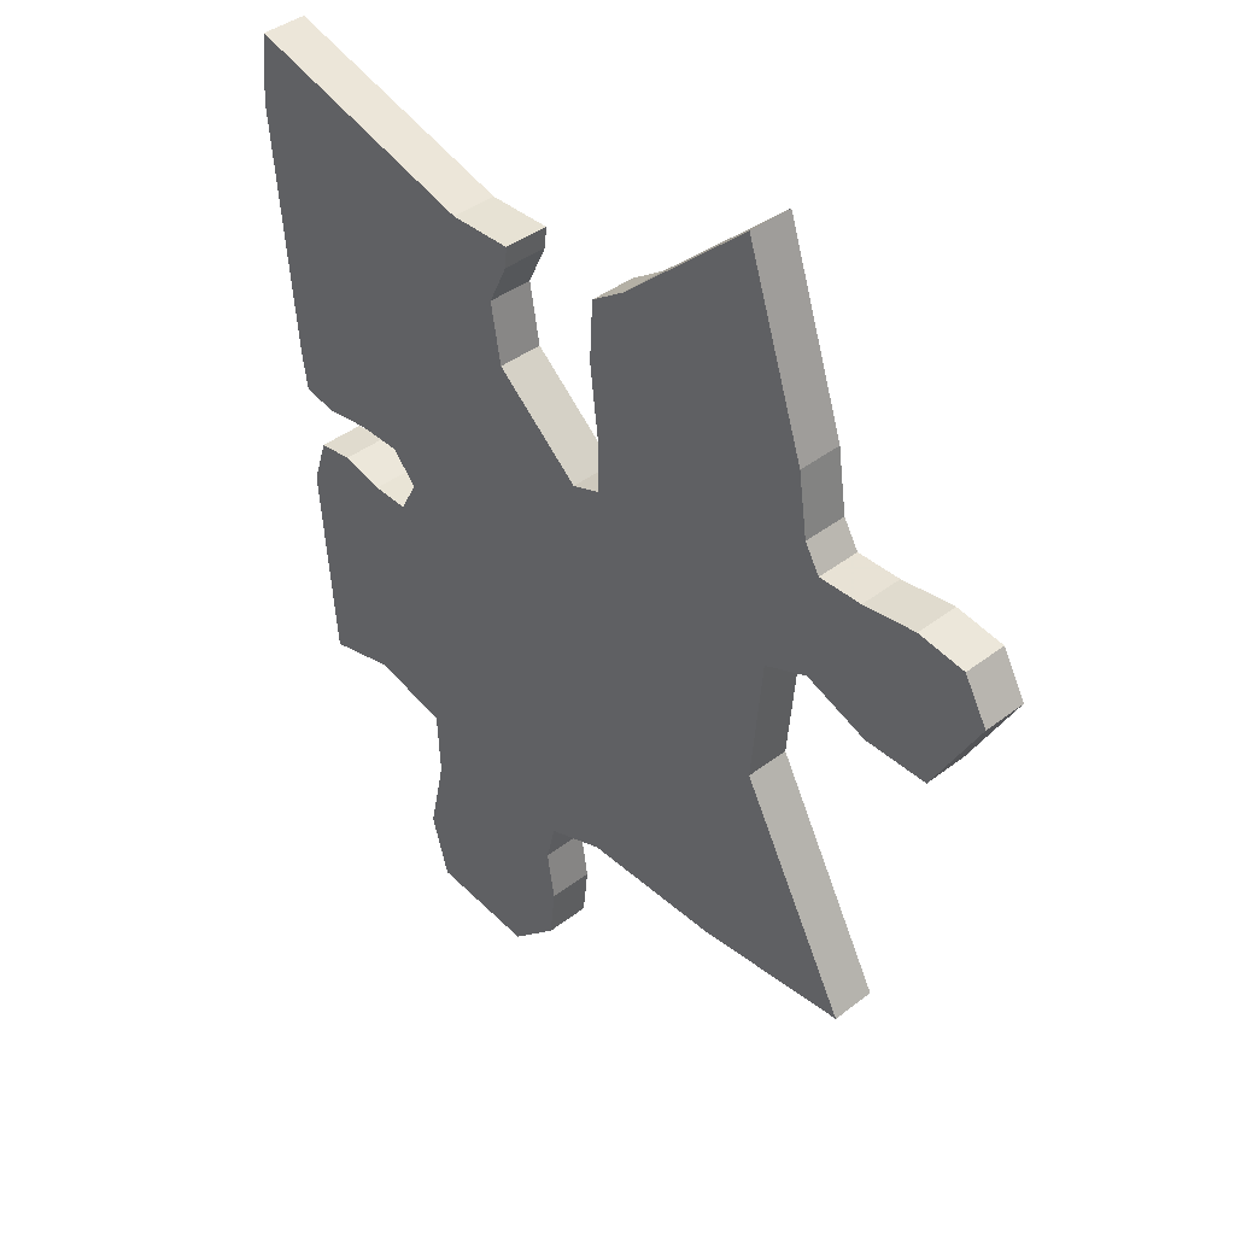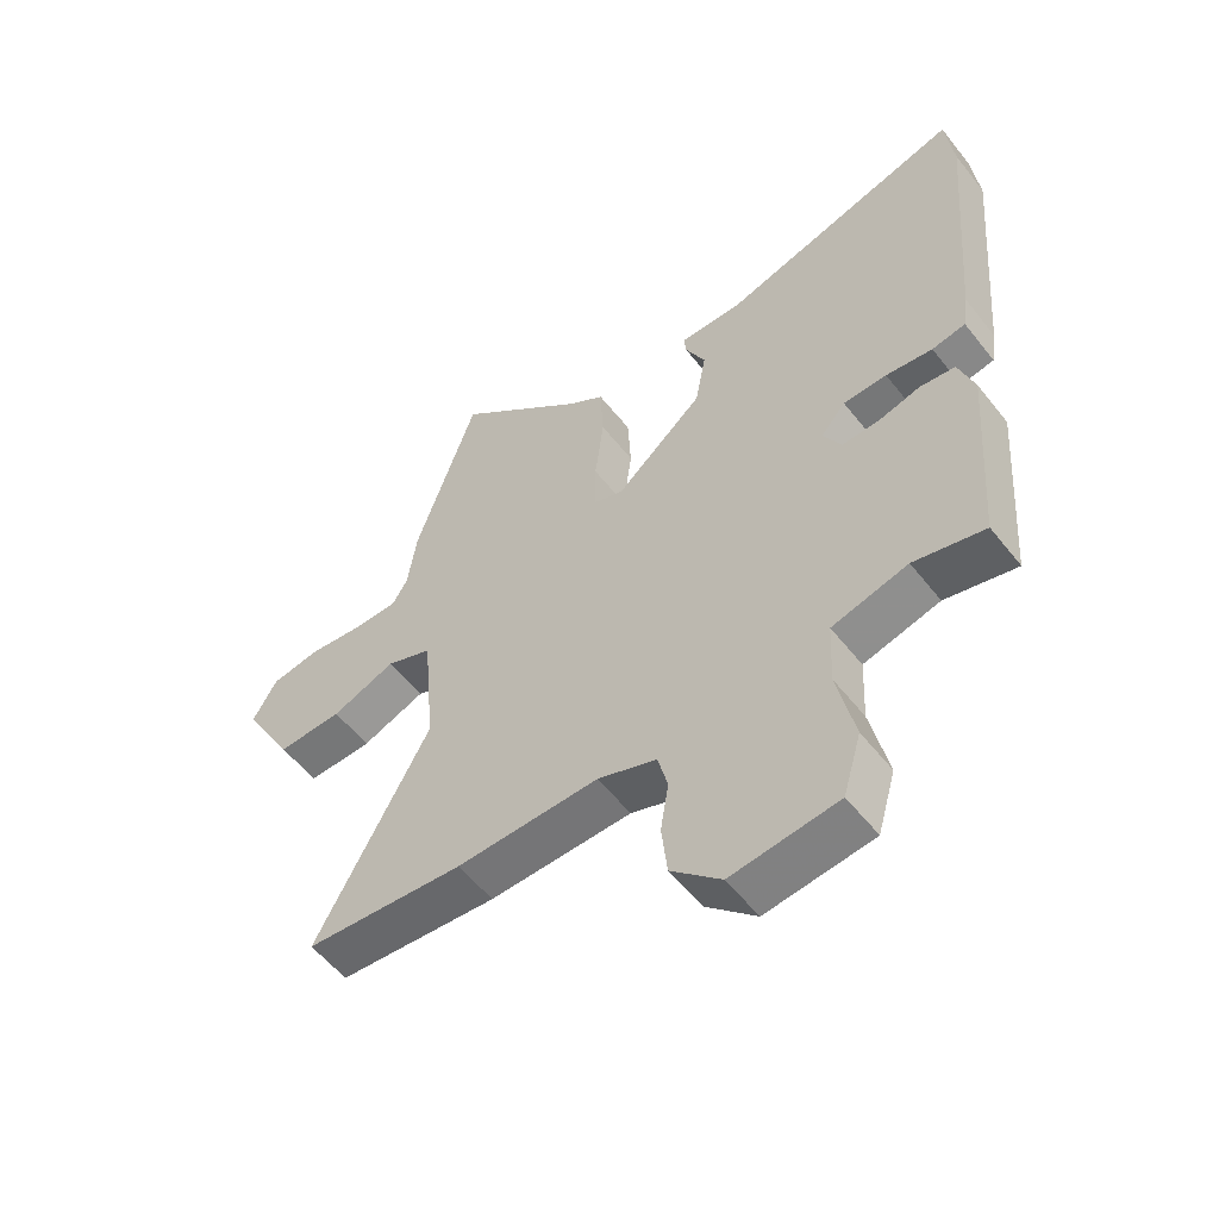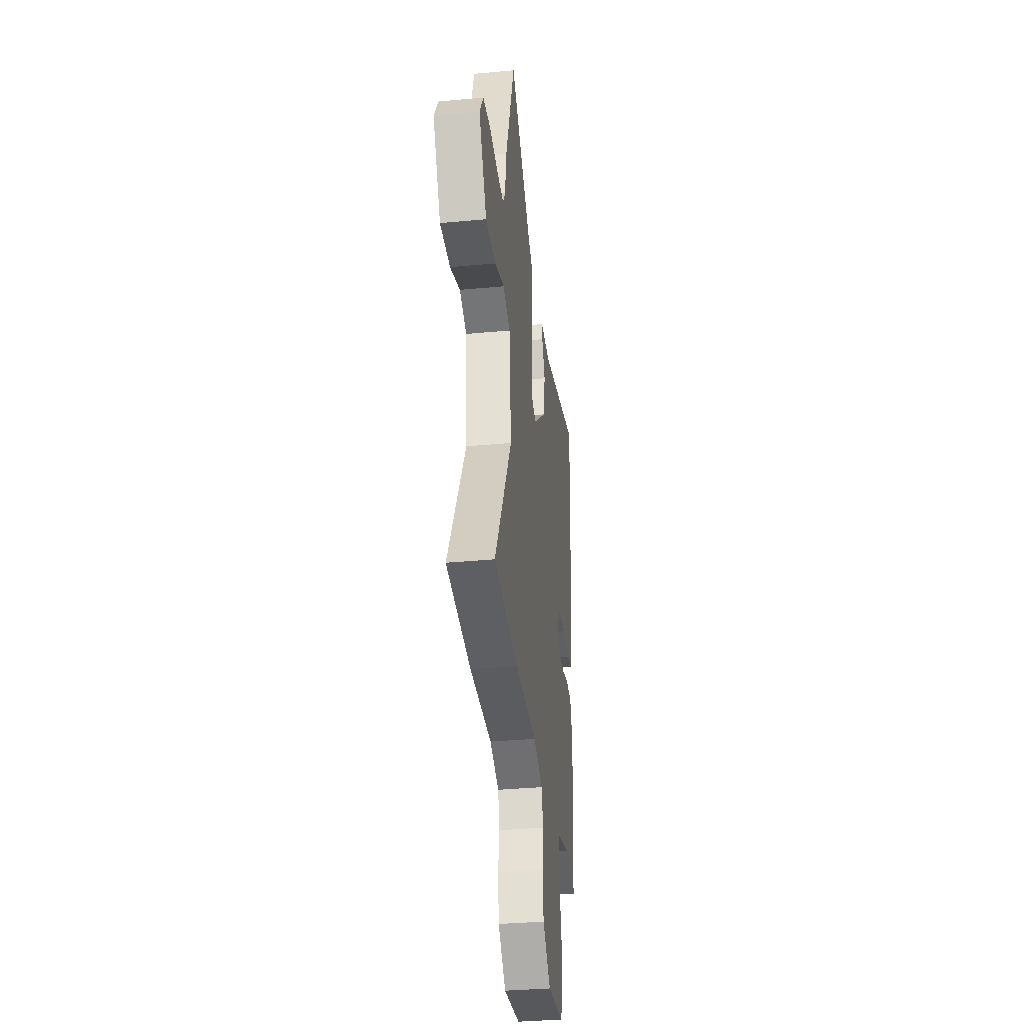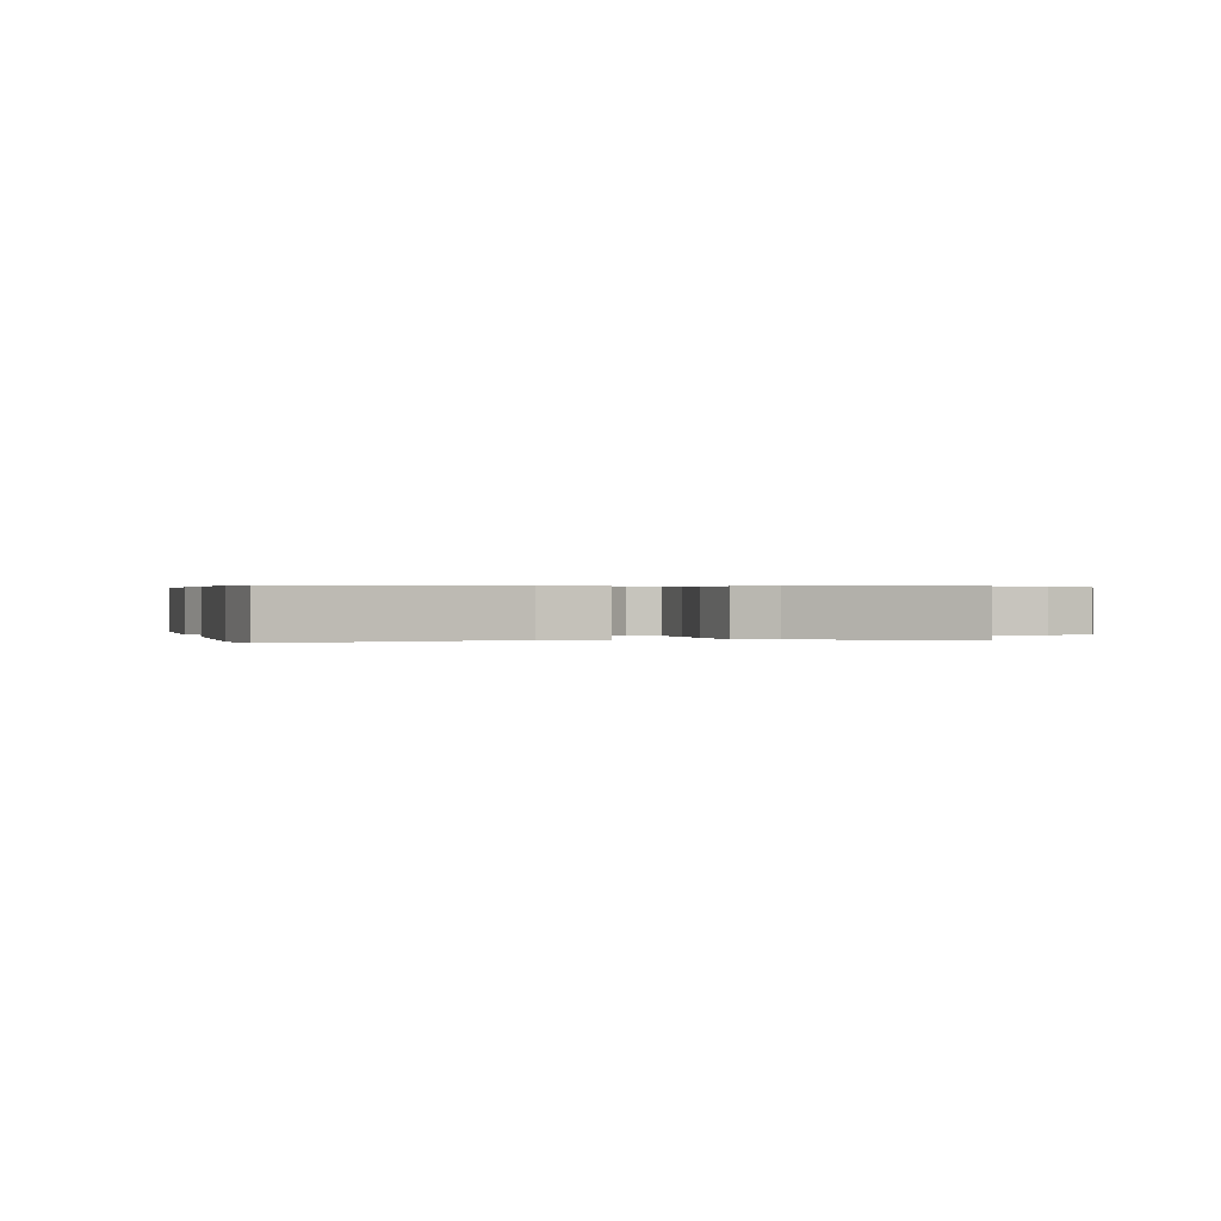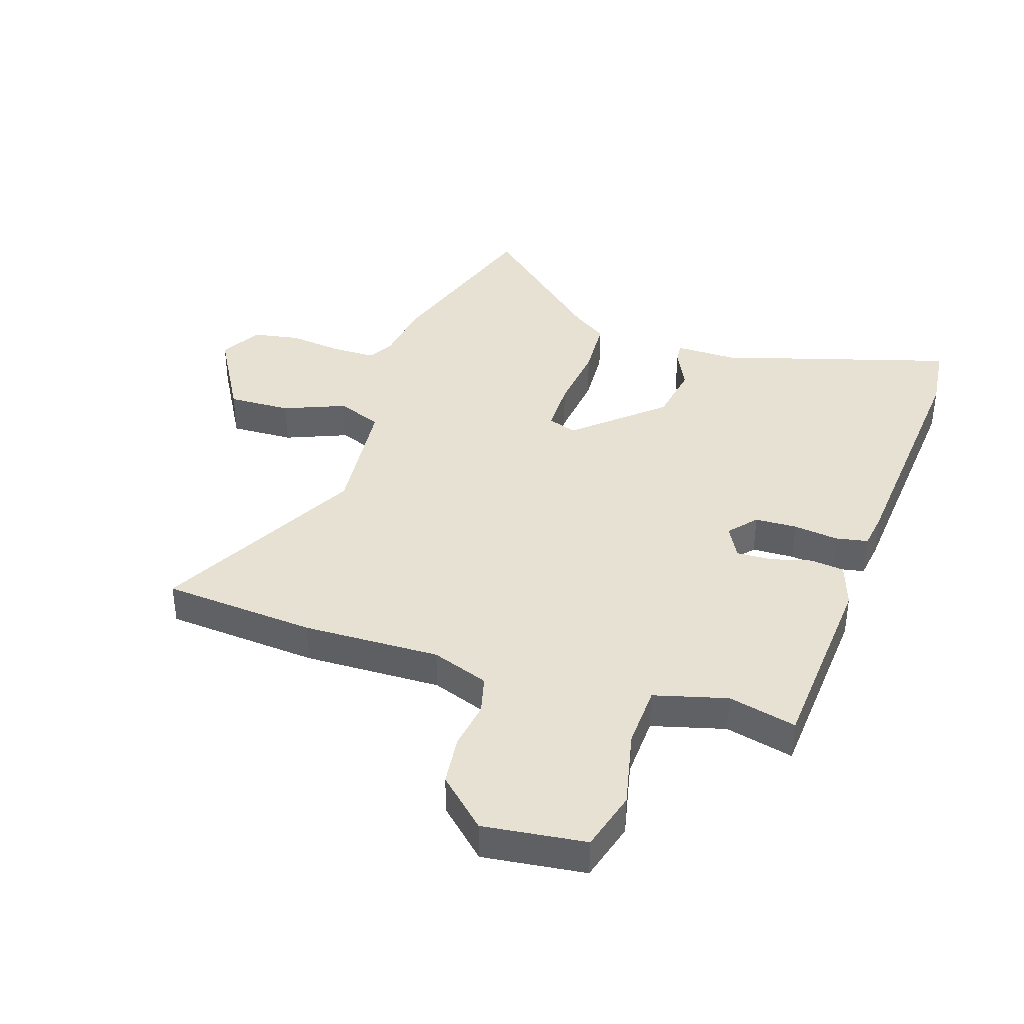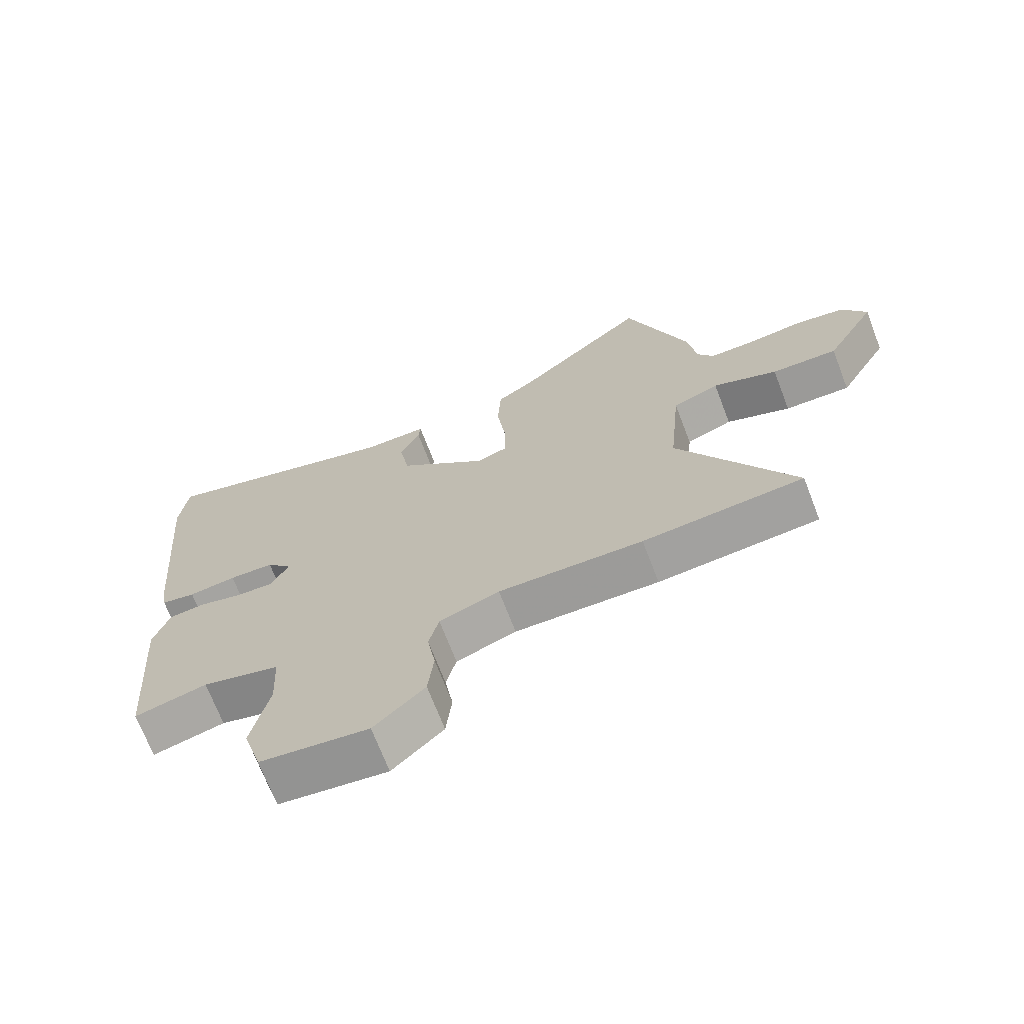
<metadata>
{"format":"obj","ext":"obj","renderer":"f3d","projection":"perspective","resolution":1024,"background":"white","views":[{"elev":40.6,"azim":46.6,"up":"+Z"},{"elev":-55.9,"azim":-142.3,"up":"+Z"},{"elev":-34.9,"azim":97.1,"up":"+Z"},{"elev":0.3,"azim":-17.8,"up":"+Y"},{"elev":39.4,"azim":-162.2,"up":"+Y"},{"elev":-70.1,"azim":21.0,"up":"+Z"}]}
</metadata>
<code>
v -0.434 0.07 -0.485
v -0.458 0.07 -0.163
v -0.433 0.07 -0.087
v -0.376 0.07 -0.08
v -0.308 0.07 -0.098
v -0.249 0.07 -0.1
v -0.22 0.07 -0.046
v -0.26 0.07 0
v -0.33 0.07 0.002
v -0.405 0.07 -0.008
v -0.459 0.07 0.002
v -0.468 0.07 0.062
v -0.503 0.07 0.473
v -0.491 0.07 0.584
v -0.102 0.07 0.471
v 0.001 0.07 0.472
v -0.002 0.07 0.438
v -0.034 0.07 0.371
v -0.017 0.07 0.274
v 0.125 0.07 0.151
v 0.173 0.07 0.168
v 0.173 0.07 0.256
v 0.159 0.07 0.372
v 0.164 0.07 0.471
v 0.221 0.07 0.51
v 0.433 0.07 0.7
v 0.531 0.07 0.406
v 0.546 0.07 0.304
v 0.571 0.07 0.262
v 0.643 0.07 0.262
v 0.733 0.07 0.273
v 0.811 0.07 0.26
v 0.85 0.07 0.192
v 0.769 0.07 0.048
v 0.664 0.07 0.051
v 0.561 0.07 0.092
v 0.487 0.07 0.062
v 0.468 0.07 -0.148
v 0.651 0.07 -0.487
v 0.395 0.07 -0.509
v 0.166 0.07 -0.505
v 0.071 0.07 -0.54
v 0.055 0.07 -0.604
v 0.068 0.07 -0.684
v 0.059 0.07 -0.768
v -0.021 0.07 -0.844
v -0.192 0.07 -0.824
v -0.221 0.07 -0.724
v -0.193 0.07 -0.594
v -0.198 0.07 -0.489
v -0.32 0.07 -0.457
v -0.434 0 -0.485
v -0.458 0 -0.163
v -0.433 0 -0.087
v -0.376 0 -0.08
v -0.308 0 -0.098
v -0.249 0 -0.1
v -0.22 0 -0.046
v -0.26 0 0
v -0.33 0 0.002
v -0.405 0 -0.008
v -0.459 0 0.002
v -0.468 0 0.062
v -0.503 0 0.473
v -0.491 0 0.584
v -0.102 0 0.471
v 0.001 0 0.472
v -0.002 0 0.438
v -0.034 0 0.371
v -0.017 0 0.274
v 0.125 0 0.151
v 0.173 0 0.168
v 0.173 0 0.256
v 0.159 0 0.372
v 0.164 0 0.471
v 0.221 0 0.51
v 0.433 0 0.7
v 0.531 0 0.406
v 0.546 0 0.304
v 0.571 0 0.262
v 0.643 0 0.262
v 0.733 0 0.273
v 0.811 0 0.26
v 0.85 0 0.192
v 0.769 0 0.048
v 0.664 0 0.051
v 0.561 0 0.092
v 0.487 0 0.062
v 0.468 0 -0.148
v 0.651 0 -0.487
v 0.395 0 -0.509
v 0.166 0 -0.505
v 0.071 0 -0.54
v 0.055 0 -0.604
v 0.068 0 -0.684
v 0.059 0 -0.768
v -0.021 0 -0.844
v -0.192 0 -0.824
v -0.221 0 -0.724
v -0.193 0 -0.594
v -0.198 0 -0.489
v -0.32 0 -0.457
f 47 48 49
f 46 47 49
f 45 46 49
f 44 45 49
f 43 44 49
f 42 43 49 50
f 41 42 50 51
f 40 41 51
f 39 40 51
f 38 39 51
f 34 35 36
f 33 34 36
f 32 33 36
f 31 32 36
f 30 31 36
f 29 30 36 37
f 28 29 37
f 27 28 37
f 26 27 37
f 25 26 37
f 25 37 38
f 24 25 38
f 23 24 38
f 22 23 38
f 15 16 17 18
f 15 18 19
f 14 15 19
f 13 14 19
f 12 13 19
f 11 12 19
f 10 11 19
f 9 10 19
f 8 9 19 20
f 3 4 5
f 2 3 5
f 1 2 5
f 51 1 5
f 51 5 6
f 38 51 6 7
f 21 22 38
f 20 21 38
f 8 20 38
f 7 8 38
f 100 99 98
f 100 98 97
f 100 97 96
f 100 96 95
f 100 95 94
f 101 100 94 93
f 102 101 93 92
f 102 92 91
f 102 91 90
f 102 90 89
f 87 86 85
f 87 85 84
f 87 84 83
f 87 83 82
f 87 82 81
f 88 87 81 80
f 88 80 79
f 88 79 78
f 88 78 77
f 88 77 76
f 89 88 76
f 89 76 75
f 89 75 74
f 89 74 73
f 69 68 67 66
f 70 69 66
f 70 66 65
f 70 65 64
f 70 64 63
f 70 63 62
f 70 62 61
f 70 61 60
f 71 70 60 59
f 56 55 54
f 56 54 53
f 56 53 52
f 56 52 102
f 57 56 102
f 58 57 102 89
f 89 73 72
f 89 72 71
f 89 71 59
f 89 59 58
f 1 52 53 2
f 2 53 54 3
f 3 54 55 4
f 4 55 56 5
f 5 56 57 6
f 6 57 58 7
f 7 58 59 8
f 8 59 60 9
f 9 60 61 10
f 10 61 62 11
f 11 62 63 12
f 12 63 64 13
f 13 64 65 14
f 14 65 66 15
f 15 66 67 16
f 16 67 68 17
f 17 68 69 18
f 18 69 70 19
f 19 70 71 20
f 20 71 72 21
f 21 72 73 22
f 22 73 74 23
f 23 74 75 24
f 24 75 76 25
f 25 76 77 26
f 26 77 78 27
f 27 78 79 28
f 28 79 80 29
f 29 80 81 30
f 30 81 82 31
f 31 82 83 32
f 32 83 84 33
f 33 84 85 34
f 34 85 86 35
f 35 86 87 36
f 36 87 88 37
f 37 88 89 38
f 38 89 90 39
f 39 90 91 40
f 40 91 92 41
f 41 92 93 42
f 42 93 94 43
f 43 94 95 44
f 44 95 96 45
f 45 96 97 46
f 46 97 98 47
f 47 98 99 48
f 48 99 100 49
f 49 100 101 50
f 50 101 102 51
f 51 102 52 1

</code>
